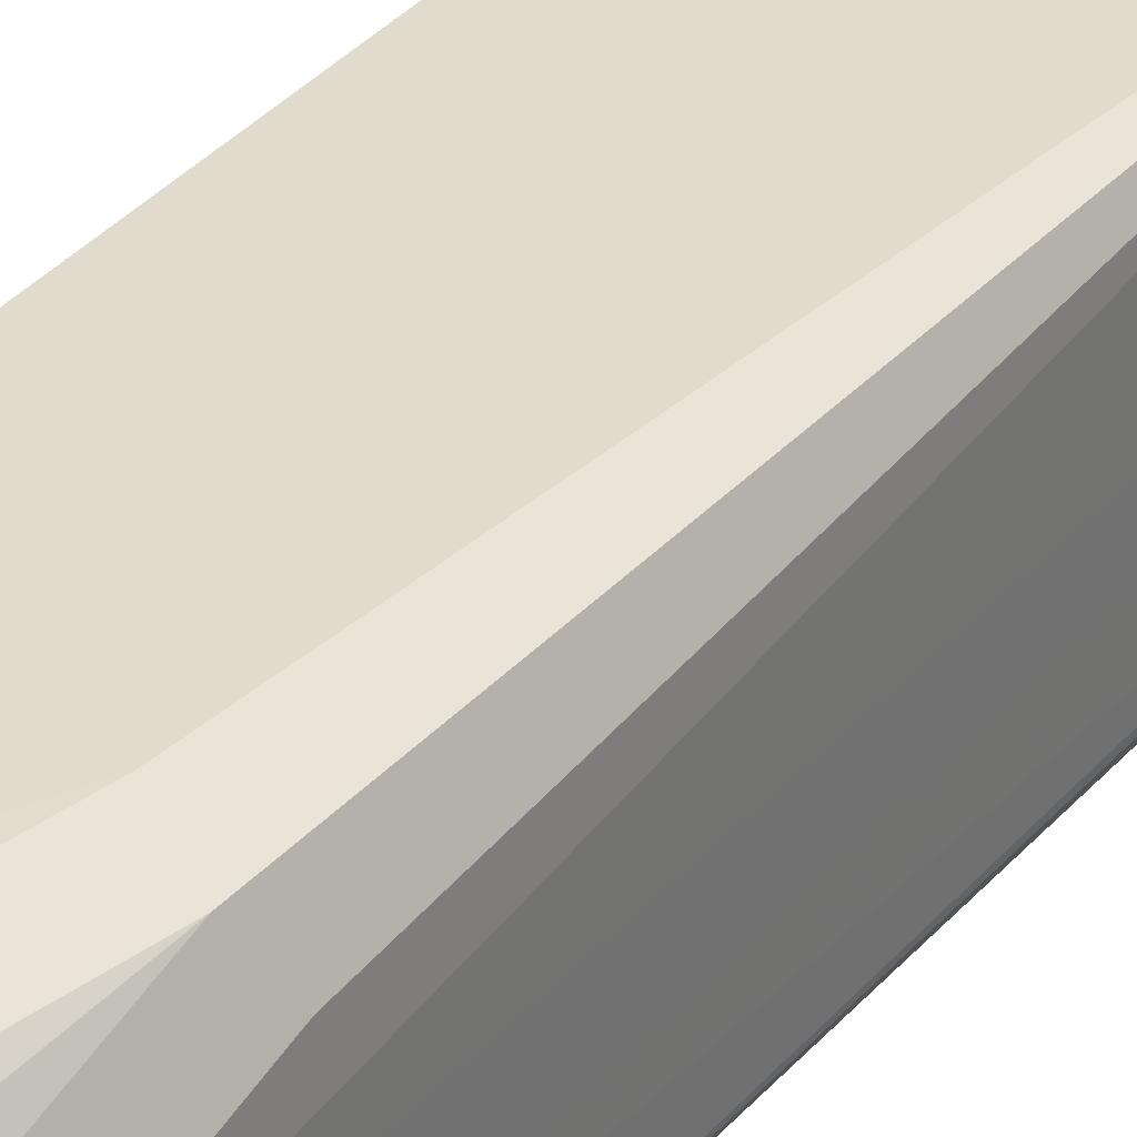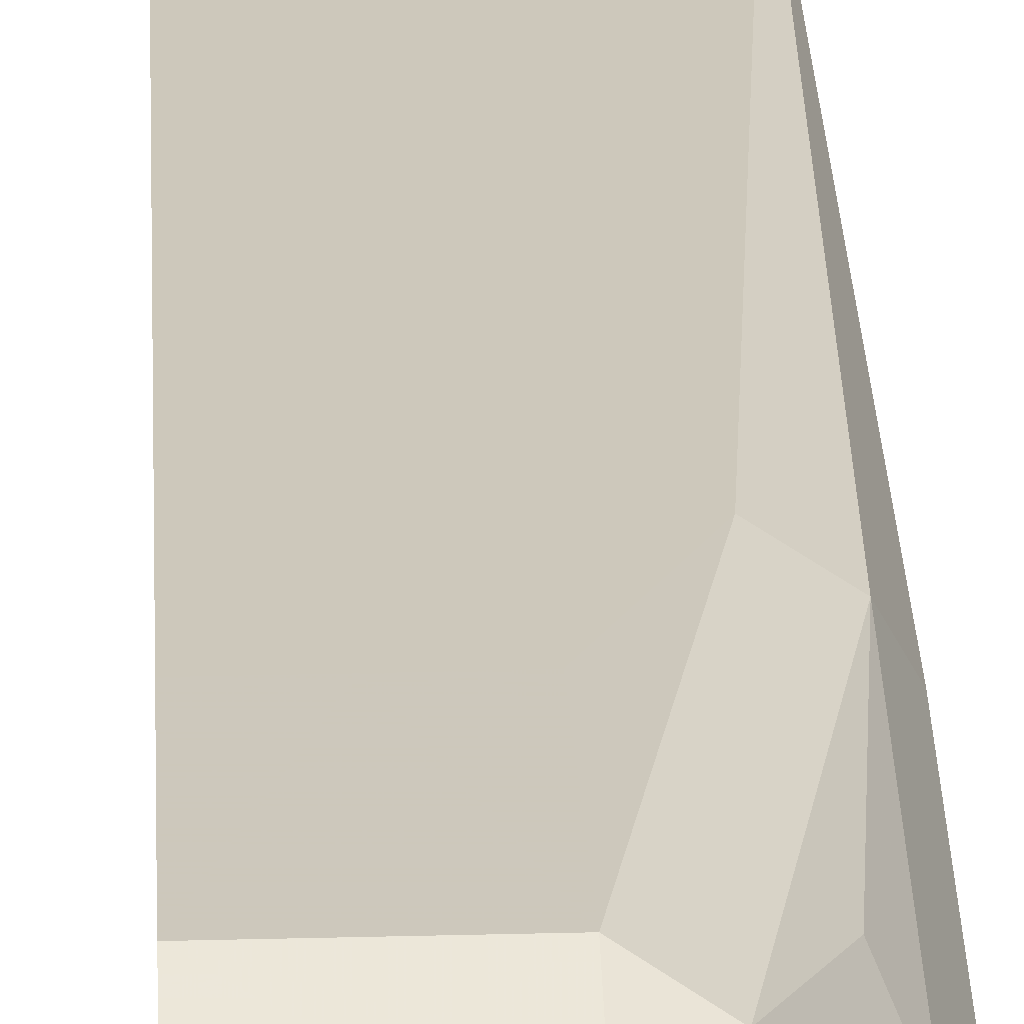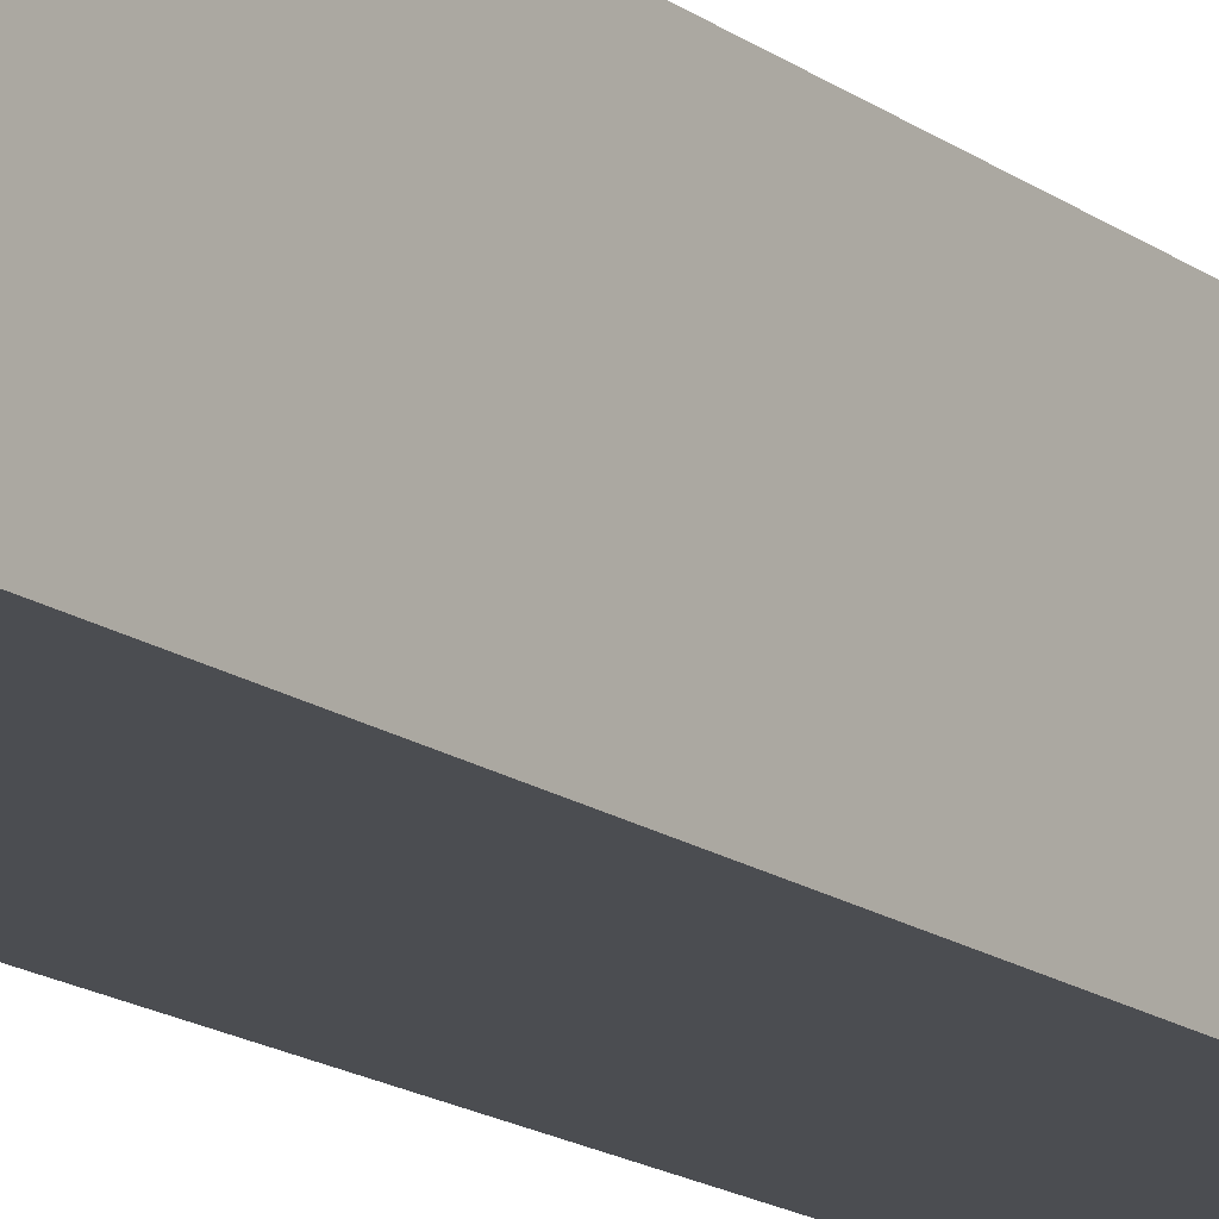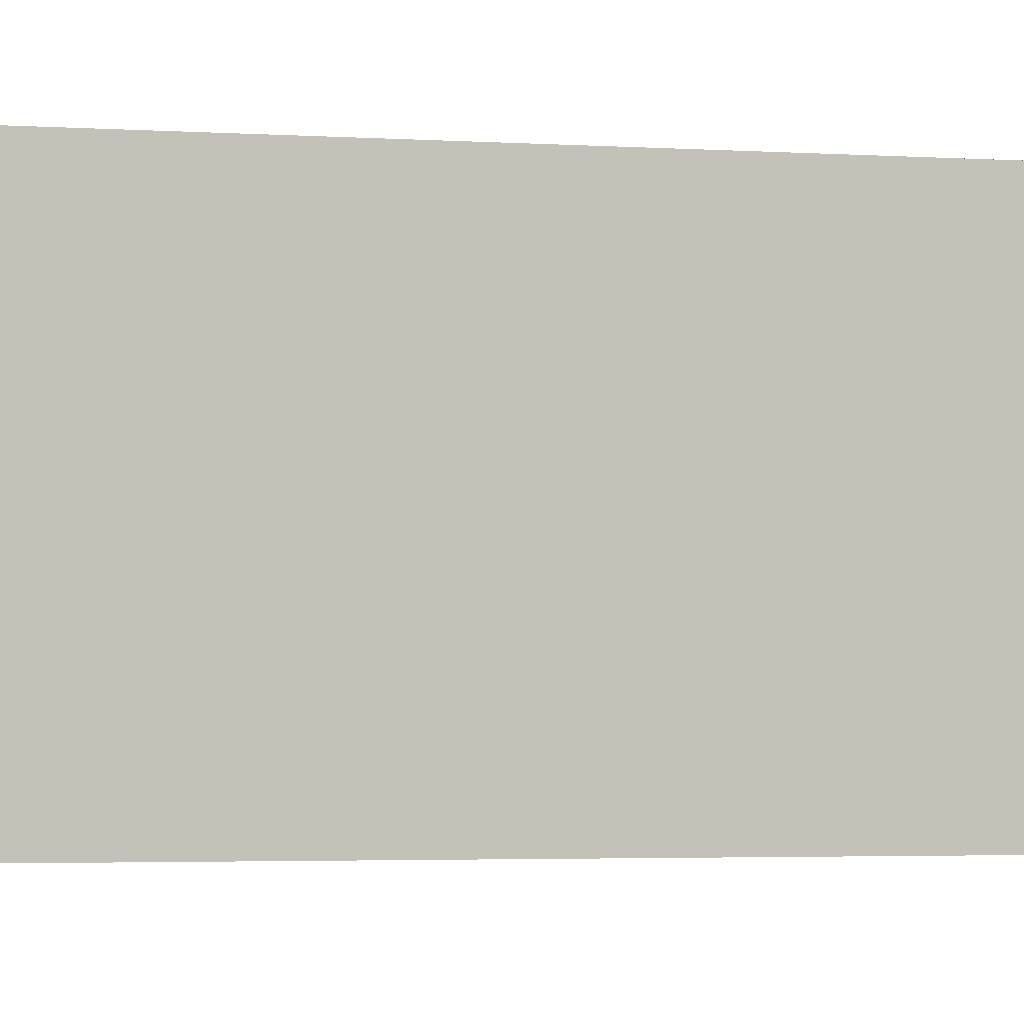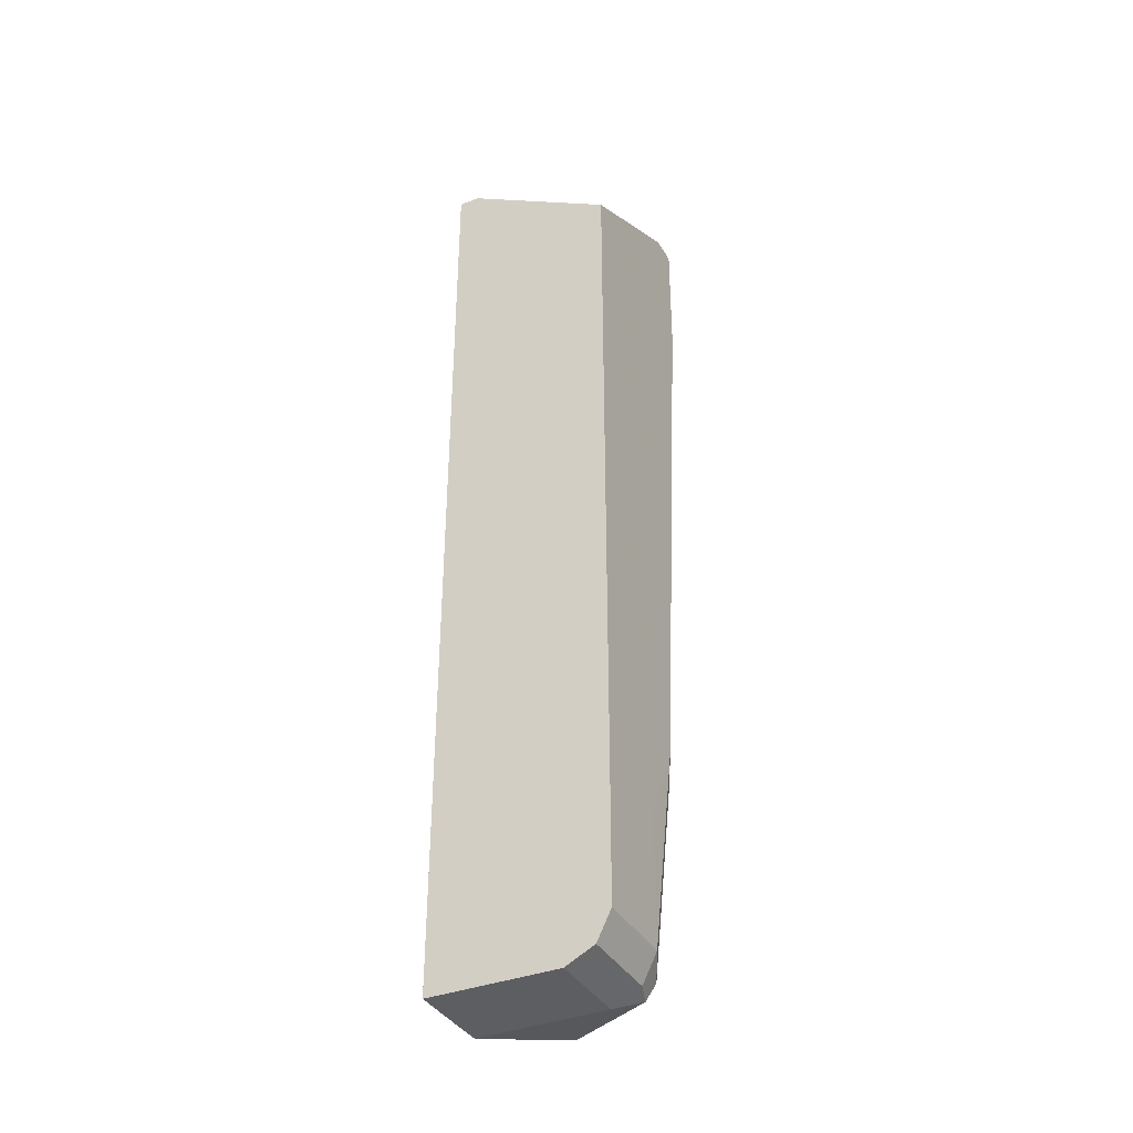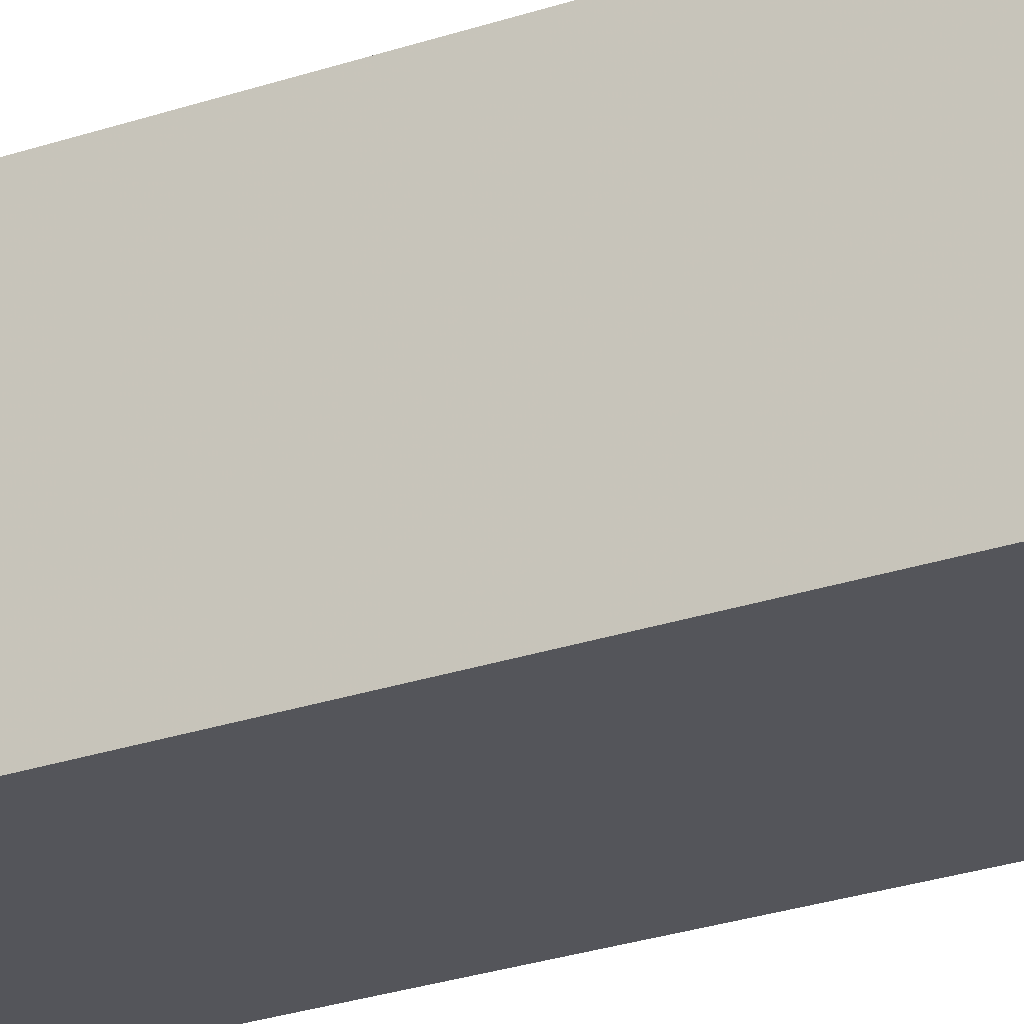
<metadata>
{"format":"obj","ext":"obj","renderer":"f3d","projection":"perspective","resolution":1024,"background":"white","views":[{"elev":33.9,"azim":33.9,"up":"+Z"},{"elev":22.0,"azim":-2.7,"up":"+Z"},{"elev":-15.6,"azim":-146.3,"up":"+Z"},{"elev":-1.6,"azim":-114.1,"up":"+Z"},{"elev":-37.4,"azim":-63.2,"up":"+Y"},{"elev":-24.9,"azim":-60.4,"up":"+Z"}]}
</metadata>
<code>
v -0.006871 -0.07562 0.003437
v -0.006871 -0.07561 -0.001678
v -0.005121 -0.07561 -0.00168
v -0.003437 -0.07562 0.003437
v -0.005156 -0.07505 0.004583
v -0.006871 -0.07505 0.004584
v -0.006871 -0.0756 -0.00168
v -0.006817 -0.0756 -0.00168
v -0.003394 -0.07561 -0.00168
v -0.0008596 -0.07519 0.0008594
v -0.002579 -0.07519 0.004297
v -0.003437 -0.07505 0.004583
v -0.006871 -0.0739 0.005156
v -0.006871 -0.03781 -0.00168
v -0.002274 -0.07505 -0.00168
v -0.00129 -0.07476 -0.0008589
v -0.0004302 -0.07476 0.0008594
v -0.0008596 -0.07433 0.002578
v -0.002292 -0.07448 0.004583
v -0.003437 -0.0739 0.005156
v -0.006849 -0.06873 0.005164
v -0.006871 -0.06873 0.005164
v -0.006871 -0.03781 -0.0008891
v -0.004498 -0.03781 -0.00168
v -0.002247 -0.07504 -0.00168
v -0.001084 -0.07394 -0.00168
v -0.001046 -0.07387 -0.00168
v -0.0004302 -0.07304 -0.0008589
v -8e-08 -0.07219 5.8e-07
v -8e-08 -0.07219 0.001719
v -0.0004302 -0.07412 0.001719
v -0.0005733 -0.07276 0.002864
v -0.001146 -0.07161 0.00401
v -0.0005733 -0.06588 0.004583
v -0.001734 -0.0653 0.005164
v -0.001748 -0.06534 0.005164
v -0.003437 -0.06871 0.005164
v -0.005156 -0.06873 0.005164
v -0.006871 -0.04125 0.005164
v -0.00687 -0.03781 -0.0008609
v -0.006871 -0.03781 -0.0008609
v 2.087e-05 -0.03781 -0.001676
v 1.877e-05 -0.03782 -0.00168
v -8e-08 -0.07047 -0.00168
v 0.000261 -0.04399 -0.001022
v 0.000261 -0.04417 0.0007837
v 0.000261 -0.04417 0.001719
v 0.000261 -0.04284 0.005164
v -8e-08 -0.06531 0.003437
v -0.0008645 -0.03781 0.005164
v 0.000261 -0.03781 -0.001197
v 1.877e-05 -0.04291 -0.00168
v 0.000261 -0.04219 -0.001197
v 0.000261 -0.03781 0.005164
f 1 2 3
f 1 3 9
f 1 9 4
f 1 4 12
f 1 12 5
f 1 5 6
f 1 6 13
f 1 13 22
f 1 22 39
f 1 39 41
f 1 41 23
f 1 23 14
f 1 14 7
f 1 7 2
f 2 7 8
f 2 8 3
f 3 8 7
f 3 7 14
f 3 14 24
f 3 24 43
f 3 43 52
f 3 52 44
f 3 44 27
f 3 27 26
f 3 26 25
f 3 25 15
f 3 15 9
f 4 9 10
f 4 10 11
f 4 11 12
f 5 12 20
f 5 20 13
f 5 13 6
f 9 15 10
f 10 15 16
f 10 16 17
f 10 17 18
f 10 18 11
f 11 18 19
f 11 19 12
f 12 19 20
f 13 20 38
f 13 38 21
f 13 21 22
f 14 23 40
f 14 40 50
f 14 50 54
f 14 54 51
f 14 51 42
f 14 42 24
f 15 25 16
f 16 26 17
f 16 25 26
f 17 26 27
f 17 27 28
f 17 28 29
f 17 29 30
f 17 30 31
f 17 31 18
f 18 31 32
f 18 32 19
f 19 32 33
f 19 33 34
f 19 34 35
f 19 35 20
f 20 35 36
f 20 36 37
f 20 37 38
f 21 38 37
f 21 37 36
f 21 36 35
f 21 35 48
f 21 48 54
f 21 54 50
f 21 50 39
f 21 39 22
f 23 41 40
f 24 42 43
f 27 44 28
f 28 44 29
f 29 44 45
f 29 45 46
f 29 46 47
f 29 47 30
f 30 32 31
f 30 47 48
f 30 48 49
f 30 49 32
f 32 49 34
f 32 34 33
f 34 49 48
f 34 48 35
f 39 50 40
f 39 40 41
f 42 51 43
f 43 51 53
f 43 53 52
f 44 52 53
f 44 53 45
f 45 53 51
f 45 51 54
f 45 54 48
f 45 48 47
f 45 47 46

</code>
